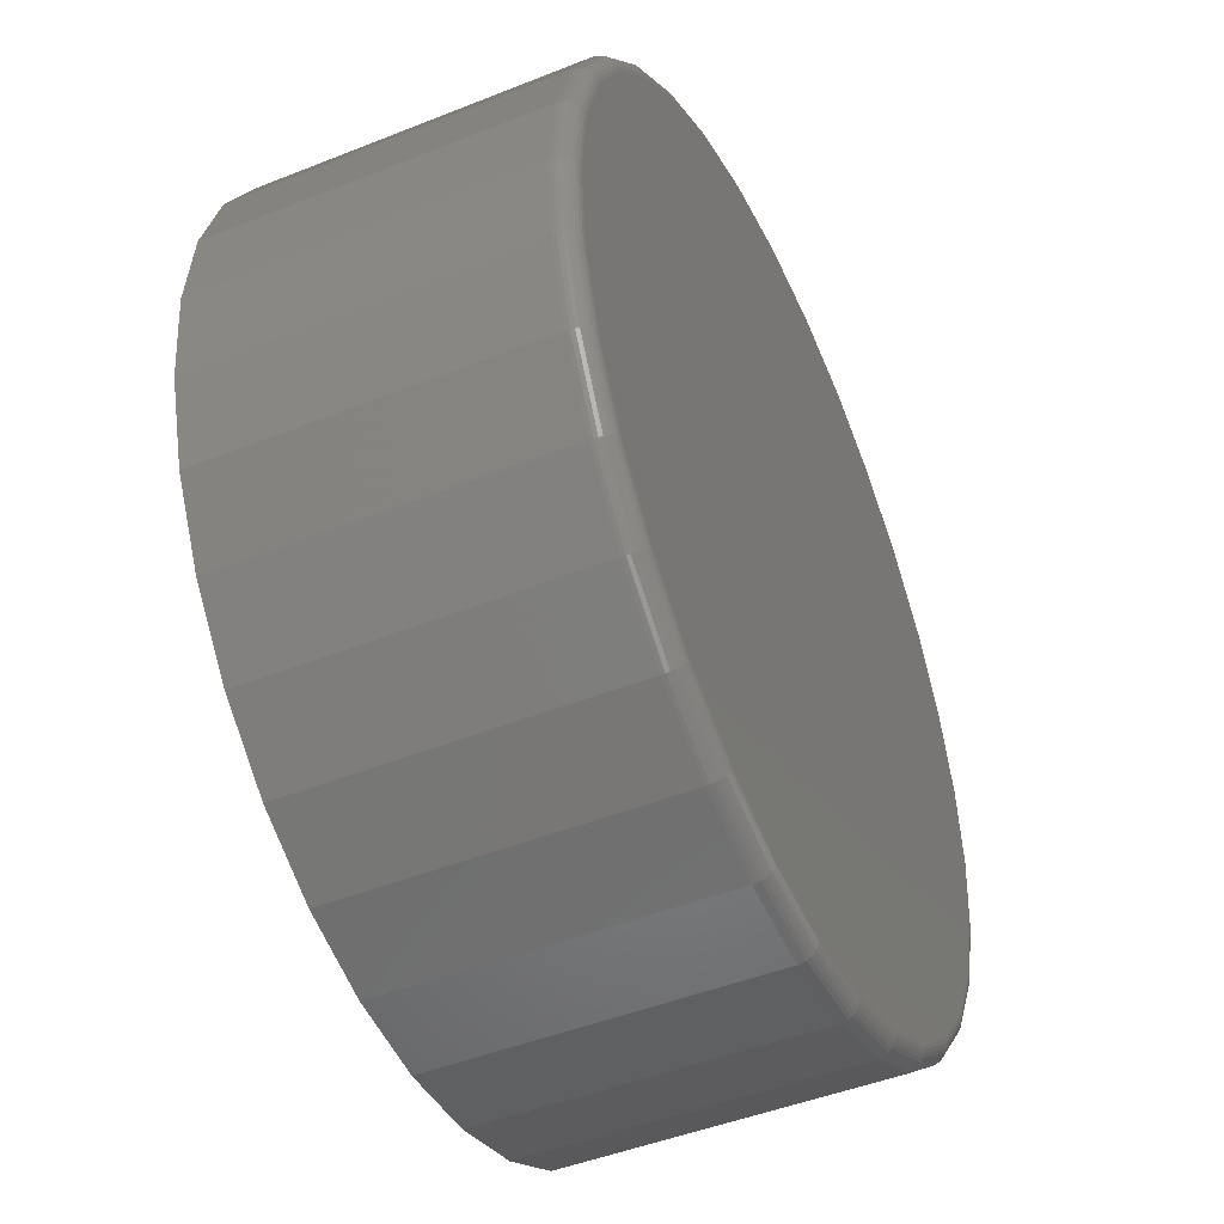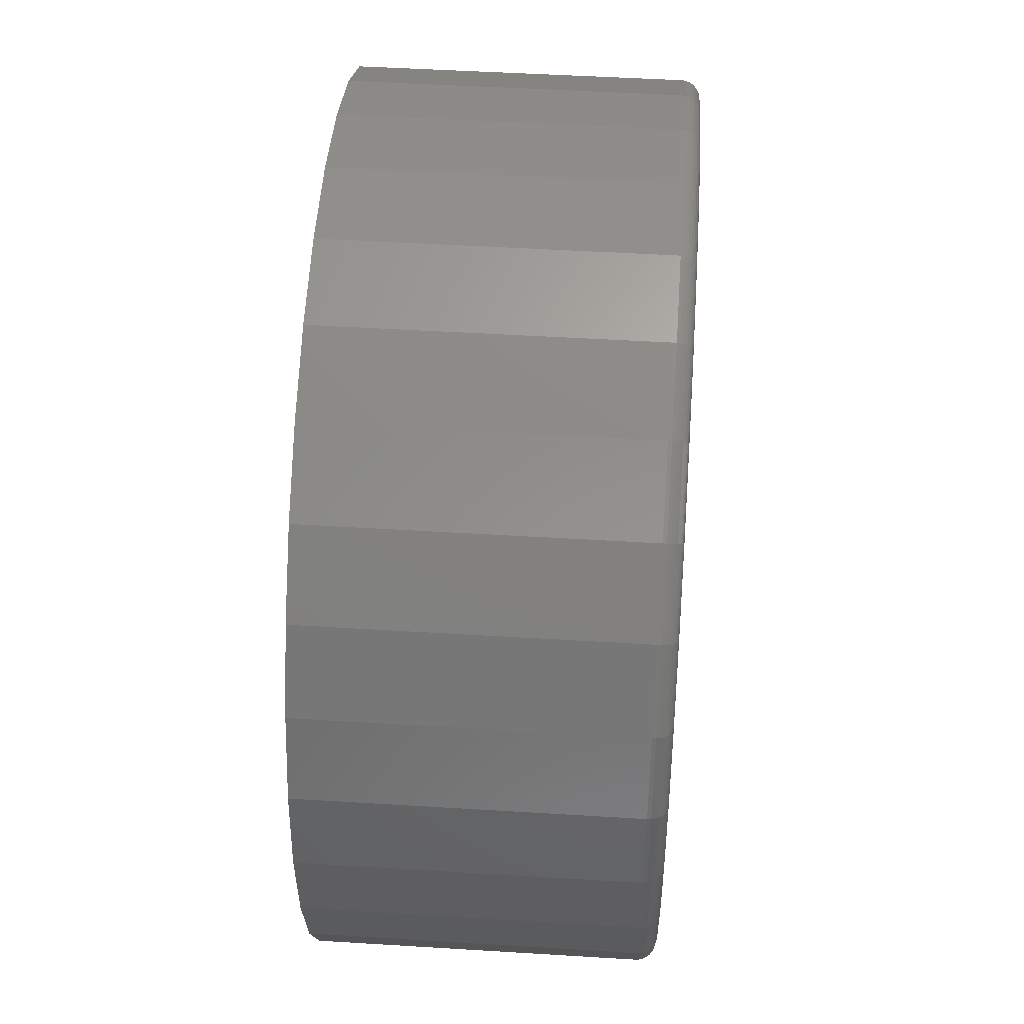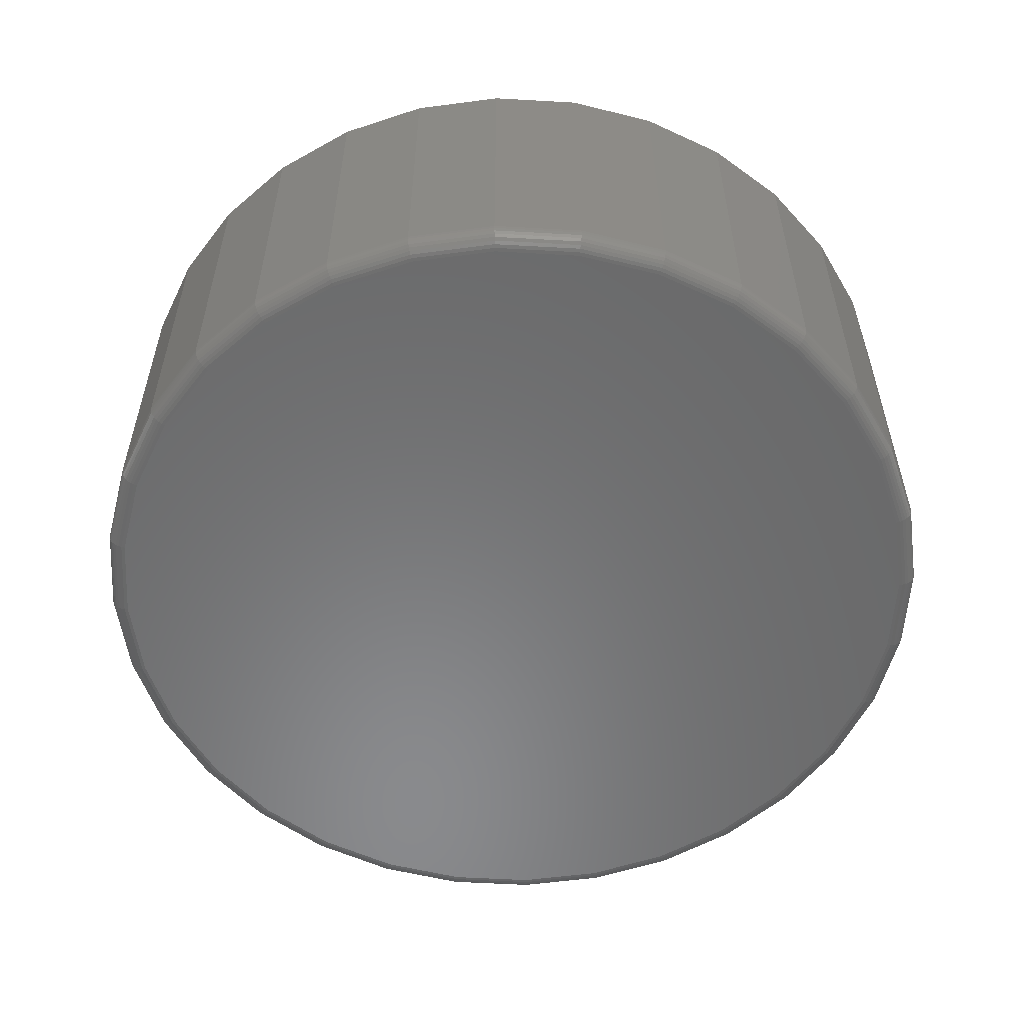
<metadata>
{"format":"stl","ext":"stl","renderer":"f3d","projection":"perspective","resolution":1024,"background":"white","views":[{"elev":-46.8,"azim":114.4,"up":"+Y"},{"elev":47.5,"azim":94.0,"up":"+Y"},{"elev":-56.0,"azim":81.0,"up":"+Z"}]}
</metadata>
<code>
# stl→obj: 320 verts, 636 faces
v 0.4547 0.175 0
v 0.4894 0.1716 0
v 0.4199 0.1716 0
v 0.3865 0.1614 0
v 0.5229 0.1614 0
v 0.4894 -0.1778 0
v 0.4199 -0.1778 0
v 0.5229 -0.1677 0
v 0.4547 -0.1812 0
v 0.3865 -0.1677 0
v 0.3557 -0.1512 0
v 0.5536 -0.1512 0
v 0.3287 -0.1291 0
v 0.5806 -0.1291 0
v 0.3066 -0.1021 0
v 0.6028 -0.1021 0
v 0.2901 -0.07129 0
v 0.6193 -0.07129 0
v 0.28 -0.03788 0
v 0.6294 -0.03788 0
v 0.2766 -0.003125 0
v 0.6328 -0.003125 0
v 0.28 0.03163 0
v 0.6294 0.03163 0
v 0.2901 0.06504 0
v 0.6193 0.06504 0
v 0.3066 0.09584 0
v 0.6028 0.09584 0
v 0.3287 0.1228 0
v 0.5806 0.1228 0
v 0.3557 0.145 0
v 0.5536 0.145 0
v 0.6406 -0.003125 0.007812
v 0.6406 -0.003125 0.1406
v 0.6371 -0.0394 0.007812
v 0.6371 -0.0394 0.1406
v 0.6265 -0.07428 0.007812
v 0.6265 -0.07428 0.1406
v 0.6093 -0.1064 0.007812
v 0.6093 -0.1064 0.1406
v 0.5862 -0.1346 0.007812
v 0.5862 -0.1346 0.1406
v 0.558 -0.1577 0.007812
v 0.558 -0.1577 0.1406
v 0.5258 -0.1749 0.007812
v 0.5258 -0.1749 0.1406
v 0.491 -0.1855 0.007812
v 0.491 -0.1855 0.1406
v 0.4547 -0.1891 0.007812
v 0.4547 -0.1891 0.1406
v 0.4184 -0.1855 0.007812
v 0.4184 -0.1855 0.1406
v 0.3835 -0.1749 0.007812
v 0.3835 -0.1749 0.1406
v 0.3514 -0.1577 0.007812
v 0.3514 -0.1577 0.1406
v 0.3232 -0.1346 0.007812
v 0.3232 -0.1346 0.1406
v 0.3001 -0.1064 0.007812
v 0.3001 -0.1064 0.1406
v 0.2829 -0.07428 0.007812
v 0.2829 -0.07428 0.1406
v 0.2723 -0.0394 0.007812
v 0.2723 -0.0394 0.1406
v 0.2687 -0.003125 0.007812
v 0.2687 -0.003125 0.1406
v 0.2723 0.03315 0.007812
v 0.2723 0.03315 0.1406
v 0.2829 0.06803 0.007812
v 0.2829 0.06803 0.1406
v 0.3001 0.1002 0.007812
v 0.3001 0.1002 0.1406
v 0.3232 0.1284 0.007812
v 0.3232 0.1284 0.1406
v 0.3514 0.1515 0.007812
v 0.3514 0.1515 0.1406
v 0.3835 0.1687 0.007812
v 0.3835 0.1687 0.1406
v 0.4184 0.1792 0.007812
v 0.4184 0.1792 0.1406
v 0.4547 0.1828 0.007812
v 0.4547 0.1828 0.1406
v 0.491 0.1792 0.007812
v 0.491 0.1792 0.1406
v 0.5258 0.1687 0.007812
v 0.5258 0.1687 0.1406
v 0.558 0.1515 0.007812
v 0.558 0.1515 0.1406
v 0.5862 0.1284 0.007812
v 0.5862 0.1284 0.1406
v 0.6093 0.1002 0.007812
v 0.6093 0.1002 0.1406
v 0.6265 0.06803 0.007812
v 0.6265 0.06803 0.1406
v 0.6371 0.03315 0.007812
v 0.6371 0.03315 0.1406
v 0.6405 -0.003125 0.006288
v 0.6369 -0.03937 0.006288
v 0.64 -0.003125 0.004823
v 0.6365 -0.03928 0.004823
v 0.6393 -0.003125 0.003472
v 0.6358 -0.03914 0.003472
v 0.6383 -0.003125 0.002288
v 0.6348 -0.03895 0.002288
v 0.6372 -0.003125 0.001317
v 0.6336 -0.03872 0.001317
v 0.6358 -0.003125 0.0005947
v 0.6323 -0.03846 0.0005947
v 0.6343 -0.003125 0.0001501
v 0.6309 -0.03817 0.0001501
v 0.2725 -0.03937 0.006288
v 0.2689 -0.003125 0.006288
v 0.2729 -0.03928 0.004823
v 0.2693 -0.003125 0.004823
v 0.2736 -0.03914 0.003472
v 0.2701 -0.003125 0.003472
v 0.2746 -0.03895 0.002288
v 0.271 -0.003125 0.002288
v 0.2757 -0.03872 0.001317
v 0.2722 -0.003125 0.001317
v 0.2771 -0.03846 0.0005947
v 0.2736 -0.003125 0.0005947
v 0.2785 -0.03817 0.0001501
v 0.275 -0.003125 0.0001501
v 0.283 -0.07422 0.006288
v 0.2835 -0.07405 0.004823
v 0.2841 -0.07378 0.003472
v 0.285 -0.0734 0.002288
v 0.2861 -0.07295 0.001317
v 0.2874 -0.07243 0.0005947
v 0.2887 -0.07187 0.0001501
v 0.3002 -0.1063 0.006288
v 0.3006 -0.1061 0.004823
v 0.3012 -0.1057 0.003472
v 0.302 -0.1052 0.002288
v 0.303 -0.1045 0.001317
v 0.3041 -0.1037 0.0005947
v 0.3053 -0.1029 0.0001501
v 0.3233 -0.1345 0.006288
v 0.3236 -0.1342 0.004823
v 0.3241 -0.1337 0.003472
v 0.3248 -0.133 0.002288
v 0.3257 -0.1321 0.001317
v 0.3266 -0.1312 0.0005947
v 0.3277 -0.1302 0.0001501
v 0.3515 -0.1576 0.006288
v 0.3517 -0.1572 0.004823
v 0.3521 -0.1566 0.003472
v 0.3527 -0.1558 0.002288
v 0.3533 -0.1548 0.001317
v 0.3541 -0.1537 0.0005947
v 0.3549 -0.1525 0.0001501
v 0.3836 -0.1748 0.006288
v 0.3838 -0.1744 0.004823
v 0.384 -0.1737 0.003472
v 0.3844 -0.1728 0.002288
v 0.3849 -0.1717 0.001317
v 0.3854 -0.1705 0.0005947
v 0.3859 -0.1691 0.0001501
v 0.4184 -0.1853 0.006288
v 0.4185 -0.1849 0.004823
v 0.4187 -0.1842 0.003472
v 0.4189 -0.1832 0.002288
v 0.4191 -0.1821 0.001317
v 0.4194 -0.1808 0.0005947
v 0.4196 -0.1793 0.0001501
v 0.4547 -0.1889 0.006288
v 0.4547 -0.1885 0.004823
v 0.4547 -0.1877 0.003472
v 0.4547 -0.1868 0.002288
v 0.4547 -0.1856 0.001317
v 0.4547 -0.1842 0.0005947
v 0.4547 -0.1828 0.0001501
v 0.4909 -0.1853 0.006288
v 0.4908 -0.1849 0.004823
v 0.4907 -0.1842 0.003472
v 0.4905 -0.1832 0.002288
v 0.4903 -0.1821 0.001317
v 0.49 -0.1808 0.0005947
v 0.4897 -0.1793 0.0001501
v 0.5258 -0.1748 0.006288
v 0.5256 -0.1744 0.004823
v 0.5253 -0.1737 0.003472
v 0.525 -0.1728 0.002288
v 0.5245 -0.1717 0.001317
v 0.524 -0.1705 0.0005947
v 0.5234 -0.1691 0.0001501
v 0.5579 -0.1576 0.006288
v 0.5577 -0.1572 0.004823
v 0.5573 -0.1566 0.003472
v 0.5567 -0.1558 0.002288
v 0.5561 -0.1548 0.001317
v 0.5553 -0.1537 0.0005947
v 0.5545 -0.1525 0.0001501
v 0.5861 -0.1345 0.006288
v 0.5857 -0.1342 0.004823
v 0.5852 -0.1337 0.003472
v 0.5845 -0.133 0.002288
v 0.5837 -0.1321 0.001317
v 0.5828 -0.1312 0.0005947
v 0.5817 -0.1302 0.0001501
v 0.6092 -0.1063 0.006288
v 0.6088 -0.1061 0.004823
v 0.6082 -0.1057 0.003472
v 0.6074 -0.1052 0.002288
v 0.6064 -0.1045 0.001317
v 0.6053 -0.1037 0.0005947
v 0.6041 -0.1029 0.0001501
v 0.6263 -0.07422 0.006288
v 0.6259 -0.07405 0.004823
v 0.6253 -0.07378 0.003472
v 0.6244 -0.0734 0.002288
v 0.6233 -0.07295 0.001317
v 0.622 -0.07243 0.0005947
v 0.6207 -0.07187 0.0001501
v 0.2725 0.03312 0.006288
v 0.2729 0.03303 0.004823
v 0.2736 0.03289 0.003472
v 0.2746 0.0327 0.002288
v 0.2757 0.03247 0.001317
v 0.2771 0.03221 0.0005947
v 0.2785 0.03192 0.0001501
v 0.6369 0.03312 0.006288
v 0.6365 0.03303 0.004823
v 0.6358 0.03289 0.003472
v 0.6348 0.0327 0.002288
v 0.6336 0.03247 0.001317
v 0.6323 0.03221 0.0005947
v 0.6309 0.03192 0.0001501
v 0.6263 0.06797 0.006288
v 0.6259 0.0678 0.004823
v 0.6253 0.06753 0.003472
v 0.6244 0.06715 0.002288
v 0.6233 0.0667 0.001317
v 0.622 0.06618 0.0005947
v 0.6207 0.06562 0.0001501
v 0.6092 0.1001 0.006288
v 0.6088 0.09985 0.004823
v 0.6082 0.09944 0.003472
v 0.6074 0.09891 0.002288
v 0.6064 0.09825 0.001317
v 0.6053 0.0975 0.0005947
v 0.6041 0.09668 0.0001501
v 0.5861 0.1282 0.006288
v 0.5857 0.1279 0.004823
v 0.5852 0.1274 0.003472
v 0.5845 0.1267 0.002288
v 0.5837 0.1259 0.001317
v 0.5828 0.1249 0.0005947
v 0.5817 0.1239 0.0001501
v 0.5579 0.1514 0.006288
v 0.5577 0.151 0.004823
v 0.5573 0.1504 0.003472
v 0.5567 0.1496 0.002288
v 0.5561 0.1486 0.001317
v 0.5553 0.1475 0.0005947
v 0.5545 0.1462 0.0001501
v 0.5258 0.1685 0.006288
v 0.5256 0.1681 0.004823
v 0.5253 0.1674 0.003472
v 0.525 0.1665 0.002288
v 0.5245 0.1655 0.001317
v 0.524 0.1642 0.0005947
v 0.5234 0.1628 0.0001501
v 0.4909 0.1791 0.006288
v 0.4908 0.1787 0.004823
v 0.4907 0.1779 0.003472
v 0.4905 0.177 0.002288
v 0.4903 0.1758 0.001317
v 0.49 0.1745 0.0005947
v 0.4897 0.1731 0.0001501
v 0.4547 0.1827 0.006288
v 0.4547 0.1822 0.004823
v 0.4547 0.1815 0.003472
v 0.4547 0.1805 0.002288
v 0.4547 0.1793 0.001317
v 0.4547 0.178 0.0005947
v 0.4547 0.1765 0.0001501
v 0.4184 0.1791 0.006288
v 0.4185 0.1787 0.004823
v 0.4187 0.1779 0.003472
v 0.4189 0.177 0.002288
v 0.4191 0.1758 0.001317
v 0.4194 0.1745 0.0005947
v 0.4196 0.1731 0.0001501
v 0.3836 0.1685 0.006288
v 0.3838 0.1681 0.004823
v 0.384 0.1674 0.003472
v 0.3844 0.1665 0.002288
v 0.3849 0.1655 0.001317
v 0.3854 0.1642 0.0005947
v 0.3859 0.1628 0.0001501
v 0.3515 0.1514 0.006288
v 0.3517 0.151 0.004823
v 0.3521 0.1504 0.003472
v 0.3527 0.1496 0.002288
v 0.3533 0.1486 0.001317
v 0.3541 0.1475 0.0005947
v 0.3549 0.1462 0.0001501
v 0.3233 0.1282 0.006288
v 0.3236 0.1279 0.004823
v 0.3241 0.1274 0.003472
v 0.3248 0.1267 0.002288
v 0.3257 0.1259 0.001317
v 0.3266 0.1249 0.0005947
v 0.3277 0.1239 0.0001501
v 0.3002 0.1001 0.006288
v 0.3006 0.09985 0.004823
v 0.3012 0.09944 0.003472
v 0.302 0.09891 0.002288
v 0.303 0.09825 0.001317
v 0.3041 0.0975 0.0005947
v 0.3053 0.09668 0.0001501
v 0.283 0.06797 0.006288
v 0.2835 0.0678 0.004823
v 0.2841 0.06753 0.003472
v 0.285 0.06715 0.002288
v 0.2861 0.0667 0.001317
v 0.2874 0.06618 0.0005947
v 0.2887 0.06562 0.0001501
f 1 2 3
f 4 3 2
f 5 4 2
f 6 7 8
f 9 7 6
f 7 10 8
f 8 10 11
f 8 11 12
f 12 11 13
f 12 13 14
f 14 13 15
f 14 15 16
f 16 15 17
f 16 17 18
f 18 17 19
f 18 19 20
f 20 19 21
f 20 21 22
f 22 21 23
f 22 23 24
f 24 23 25
f 24 25 26
f 26 25 27
f 26 27 28
f 28 27 29
f 28 29 30
f 30 29 31
f 30 31 32
f 32 31 4
f 32 4 5
f 33 34 35
f 35 34 36
f 35 36 37
f 37 36 38
f 37 38 39
f 39 38 40
f 39 40 41
f 41 40 42
f 41 42 43
f 43 42 44
f 43 44 45
f 45 44 46
f 45 46 47
f 47 46 48
f 47 48 49
f 49 48 50
f 49 50 51
f 51 50 52
f 51 52 53
f 53 52 54
f 53 54 55
f 55 54 56
f 55 56 57
f 57 56 58
f 57 58 59
f 59 58 60
f 59 60 61
f 61 60 62
f 61 62 63
f 63 62 64
f 63 64 65
f 65 64 66
f 65 66 67
f 67 66 68
f 67 68 69
f 69 68 70
f 69 70 71
f 71 70 72
f 71 72 73
f 73 72 74
f 73 74 75
f 75 74 76
f 75 76 77
f 77 76 78
f 77 78 79
f 79 78 80
f 79 80 81
f 81 80 82
f 81 82 83
f 83 82 84
f 83 84 85
f 85 84 86
f 85 86 87
f 87 86 88
f 87 88 89
f 89 88 90
f 89 90 91
f 91 90 92
f 91 92 93
f 93 92 94
f 93 94 95
f 95 94 96
f 95 96 33
f 33 96 34
f 33 35 97
f 97 35 98
f 97 98 99
f 99 98 100
f 99 100 101
f 101 100 102
f 101 102 103
f 103 102 104
f 103 104 105
f 105 104 106
f 105 106 107
f 107 106 108
f 107 108 109
f 109 108 110
f 109 110 22
f 22 110 20
f 63 65 111
f 111 65 112
f 111 112 113
f 113 112 114
f 113 114 115
f 115 114 116
f 115 116 117
f 117 116 118
f 117 118 119
f 119 118 120
f 119 120 121
f 121 120 122
f 121 122 123
f 123 122 124
f 123 124 19
f 19 124 21
f 61 63 125
f 125 63 111
f 125 111 126
f 126 111 113
f 126 113 127
f 127 113 115
f 127 115 128
f 128 115 117
f 128 117 129
f 129 117 119
f 129 119 130
f 130 119 121
f 130 121 131
f 131 121 123
f 131 123 17
f 17 123 19
f 59 61 132
f 132 61 125
f 132 125 133
f 133 125 126
f 133 126 134
f 134 126 127
f 134 127 135
f 135 127 128
f 135 128 136
f 136 128 129
f 136 129 137
f 137 129 130
f 137 130 138
f 138 130 131
f 138 131 15
f 15 131 17
f 57 59 139
f 139 59 132
f 139 132 140
f 140 132 133
f 140 133 141
f 141 133 134
f 141 134 142
f 142 134 135
f 142 135 143
f 143 135 136
f 143 136 144
f 144 136 137
f 144 137 145
f 145 137 138
f 145 138 13
f 13 138 15
f 55 57 146
f 146 57 139
f 146 139 147
f 147 139 140
f 147 140 148
f 148 140 141
f 148 141 149
f 149 141 142
f 149 142 150
f 150 142 143
f 150 143 151
f 151 143 144
f 151 144 152
f 152 144 145
f 152 145 11
f 11 145 13
f 53 55 153
f 153 55 146
f 153 146 154
f 154 146 147
f 154 147 155
f 155 147 148
f 155 148 156
f 156 148 149
f 156 149 157
f 157 149 150
f 157 150 158
f 158 150 151
f 158 151 159
f 159 151 152
f 159 152 10
f 10 152 11
f 51 53 160
f 160 53 153
f 160 153 161
f 161 153 154
f 161 154 162
f 162 154 155
f 162 155 163
f 163 155 156
f 163 156 164
f 164 156 157
f 164 157 165
f 165 157 158
f 165 158 166
f 166 158 159
f 166 159 7
f 7 159 10
f 49 51 167
f 167 51 160
f 167 160 168
f 168 160 161
f 168 161 169
f 169 161 162
f 169 162 170
f 170 162 163
f 170 163 171
f 171 163 164
f 171 164 172
f 172 164 165
f 172 165 173
f 173 165 166
f 173 166 9
f 9 166 7
f 47 49 174
f 174 49 167
f 174 167 175
f 175 167 168
f 175 168 176
f 176 168 169
f 176 169 177
f 177 169 170
f 177 170 178
f 178 170 171
f 178 171 179
f 179 171 172
f 179 172 180
f 180 172 173
f 180 173 6
f 6 173 9
f 45 47 181
f 181 47 174
f 181 174 182
f 182 174 175
f 182 175 183
f 183 175 176
f 183 176 184
f 184 176 177
f 184 177 185
f 185 177 178
f 185 178 186
f 186 178 179
f 186 179 187
f 187 179 180
f 187 180 8
f 8 180 6
f 43 45 188
f 188 45 181
f 188 181 189
f 189 181 182
f 189 182 190
f 190 182 183
f 190 183 191
f 191 183 184
f 191 184 192
f 192 184 185
f 192 185 193
f 193 185 186
f 193 186 194
f 194 186 187
f 194 187 12
f 12 187 8
f 41 43 195
f 195 43 188
f 195 188 196
f 196 188 189
f 196 189 197
f 197 189 190
f 197 190 198
f 198 190 191
f 198 191 199
f 199 191 192
f 199 192 200
f 200 192 193
f 200 193 201
f 201 193 194
f 201 194 14
f 14 194 12
f 39 41 202
f 202 41 195
f 202 195 203
f 203 195 196
f 203 196 204
f 204 196 197
f 204 197 205
f 205 197 198
f 205 198 206
f 206 198 199
f 206 199 207
f 207 199 200
f 207 200 208
f 208 200 201
f 208 201 16
f 16 201 14
f 37 39 209
f 209 39 202
f 209 202 210
f 210 202 203
f 210 203 211
f 211 203 204
f 211 204 212
f 212 204 205
f 212 205 213
f 213 205 206
f 213 206 214
f 214 206 207
f 214 207 215
f 215 207 208
f 215 208 18
f 18 208 16
f 35 37 98
f 98 37 209
f 98 209 100
f 100 209 210
f 100 210 102
f 102 210 211
f 102 211 104
f 104 211 212
f 104 212 106
f 106 212 213
f 106 213 108
f 108 213 214
f 108 214 110
f 110 214 215
f 110 215 20
f 20 215 18
f 65 67 112
f 112 67 216
f 112 216 114
f 114 216 217
f 114 217 116
f 116 217 218
f 116 218 118
f 118 218 219
f 118 219 120
f 120 219 220
f 120 220 122
f 122 220 221
f 122 221 124
f 124 221 222
f 124 222 21
f 21 222 23
f 95 33 223
f 223 33 97
f 223 97 224
f 224 97 99
f 224 99 225
f 225 99 101
f 225 101 226
f 226 101 103
f 226 103 227
f 227 103 105
f 227 105 228
f 228 105 107
f 228 107 229
f 229 107 109
f 229 109 24
f 24 109 22
f 93 95 230
f 230 95 223
f 230 223 231
f 231 223 224
f 231 224 232
f 232 224 225
f 232 225 233
f 233 225 226
f 233 226 234
f 234 226 227
f 234 227 235
f 235 227 228
f 235 228 236
f 236 228 229
f 236 229 26
f 26 229 24
f 91 93 237
f 237 93 230
f 237 230 238
f 238 230 231
f 238 231 239
f 239 231 232
f 239 232 240
f 240 232 233
f 240 233 241
f 241 233 234
f 241 234 242
f 242 234 235
f 242 235 243
f 243 235 236
f 243 236 28
f 28 236 26
f 89 91 244
f 244 91 237
f 244 237 245
f 245 237 238
f 245 238 246
f 246 238 239
f 246 239 247
f 247 239 240
f 247 240 248
f 248 240 241
f 248 241 249
f 249 241 242
f 249 242 250
f 250 242 243
f 250 243 30
f 30 243 28
f 87 89 251
f 251 89 244
f 251 244 252
f 252 244 245
f 252 245 253
f 253 245 246
f 253 246 254
f 254 246 247
f 254 247 255
f 255 247 248
f 255 248 256
f 256 248 249
f 256 249 257
f 257 249 250
f 257 250 32
f 32 250 30
f 85 87 258
f 258 87 251
f 258 251 259
f 259 251 252
f 259 252 260
f 260 252 253
f 260 253 261
f 261 253 254
f 261 254 262
f 262 254 255
f 262 255 263
f 263 255 256
f 263 256 264
f 264 256 257
f 264 257 5
f 5 257 32
f 83 85 265
f 265 85 258
f 265 258 266
f 266 258 259
f 266 259 267
f 267 259 260
f 267 260 268
f 268 260 261
f 268 261 269
f 269 261 262
f 269 262 270
f 270 262 263
f 270 263 271
f 271 263 264
f 271 264 2
f 2 264 5
f 81 83 272
f 272 83 265
f 272 265 273
f 273 265 266
f 273 266 274
f 274 266 267
f 274 267 275
f 275 267 268
f 275 268 276
f 276 268 269
f 276 269 277
f 277 269 270
f 277 270 278
f 278 270 271
f 278 271 1
f 1 271 2
f 79 81 279
f 279 81 272
f 279 272 280
f 280 272 273
f 280 273 281
f 281 273 274
f 281 274 282
f 282 274 275
f 282 275 283
f 283 275 276
f 283 276 284
f 284 276 277
f 284 277 285
f 285 277 278
f 285 278 3
f 3 278 1
f 77 79 286
f 286 79 279
f 286 279 287
f 287 279 280
f 287 280 288
f 288 280 281
f 288 281 289
f 289 281 282
f 289 282 290
f 290 282 283
f 290 283 291
f 291 283 284
f 291 284 292
f 292 284 285
f 292 285 4
f 4 285 3
f 75 77 293
f 293 77 286
f 293 286 294
f 294 286 287
f 294 287 295
f 295 287 288
f 295 288 296
f 296 288 289
f 296 289 297
f 297 289 290
f 297 290 298
f 298 290 291
f 298 291 299
f 299 291 292
f 299 292 31
f 31 292 4
f 73 75 300
f 300 75 293
f 300 293 301
f 301 293 294
f 301 294 302
f 302 294 295
f 302 295 303
f 303 295 296
f 303 296 304
f 304 296 297
f 304 297 305
f 305 297 298
f 305 298 306
f 306 298 299
f 306 299 29
f 29 299 31
f 71 73 307
f 307 73 300
f 307 300 308
f 308 300 301
f 308 301 309
f 309 301 302
f 309 302 310
f 310 302 303
f 310 303 311
f 311 303 304
f 311 304 312
f 312 304 305
f 312 305 313
f 313 305 306
f 313 306 27
f 27 306 29
f 69 71 314
f 314 71 307
f 314 307 315
f 315 307 308
f 315 308 316
f 316 308 309
f 316 309 317
f 317 309 310
f 317 310 318
f 318 310 311
f 318 311 319
f 319 311 312
f 319 312 320
f 320 312 313
f 320 313 25
f 25 313 27
f 67 69 216
f 216 69 314
f 216 314 217
f 217 314 315
f 217 315 218
f 218 315 316
f 218 316 219
f 219 316 317
f 219 317 220
f 220 317 318
f 220 318 221
f 221 318 319
f 221 319 222
f 222 319 320
f 222 320 23
f 23 320 25
f 80 84 82
f 84 80 78
f 84 78 86
f 46 52 48
f 48 52 50
f 86 78 88
f 88 78 76
f 88 76 90
f 90 76 74
f 90 74 92
f 92 74 72
f 92 72 94
f 94 72 70
f 94 70 96
f 96 70 68
f 96 68 34
f 34 68 66
f 34 66 36
f 36 66 64
f 36 64 38
f 38 64 62
f 38 62 40
f 40 62 60
f 40 60 42
f 42 60 58
f 42 58 44
f 44 58 56
f 44 56 46
f 46 56 54
f 46 54 52

</code>
